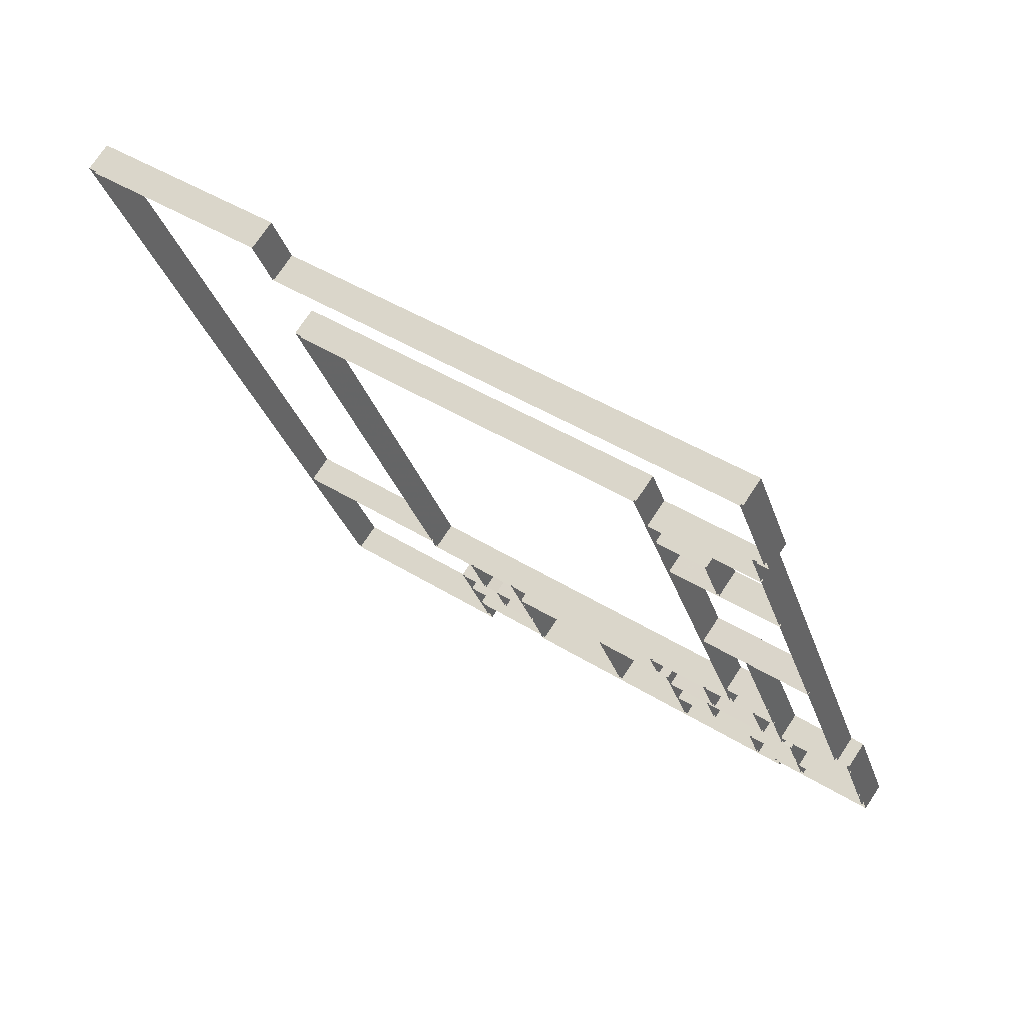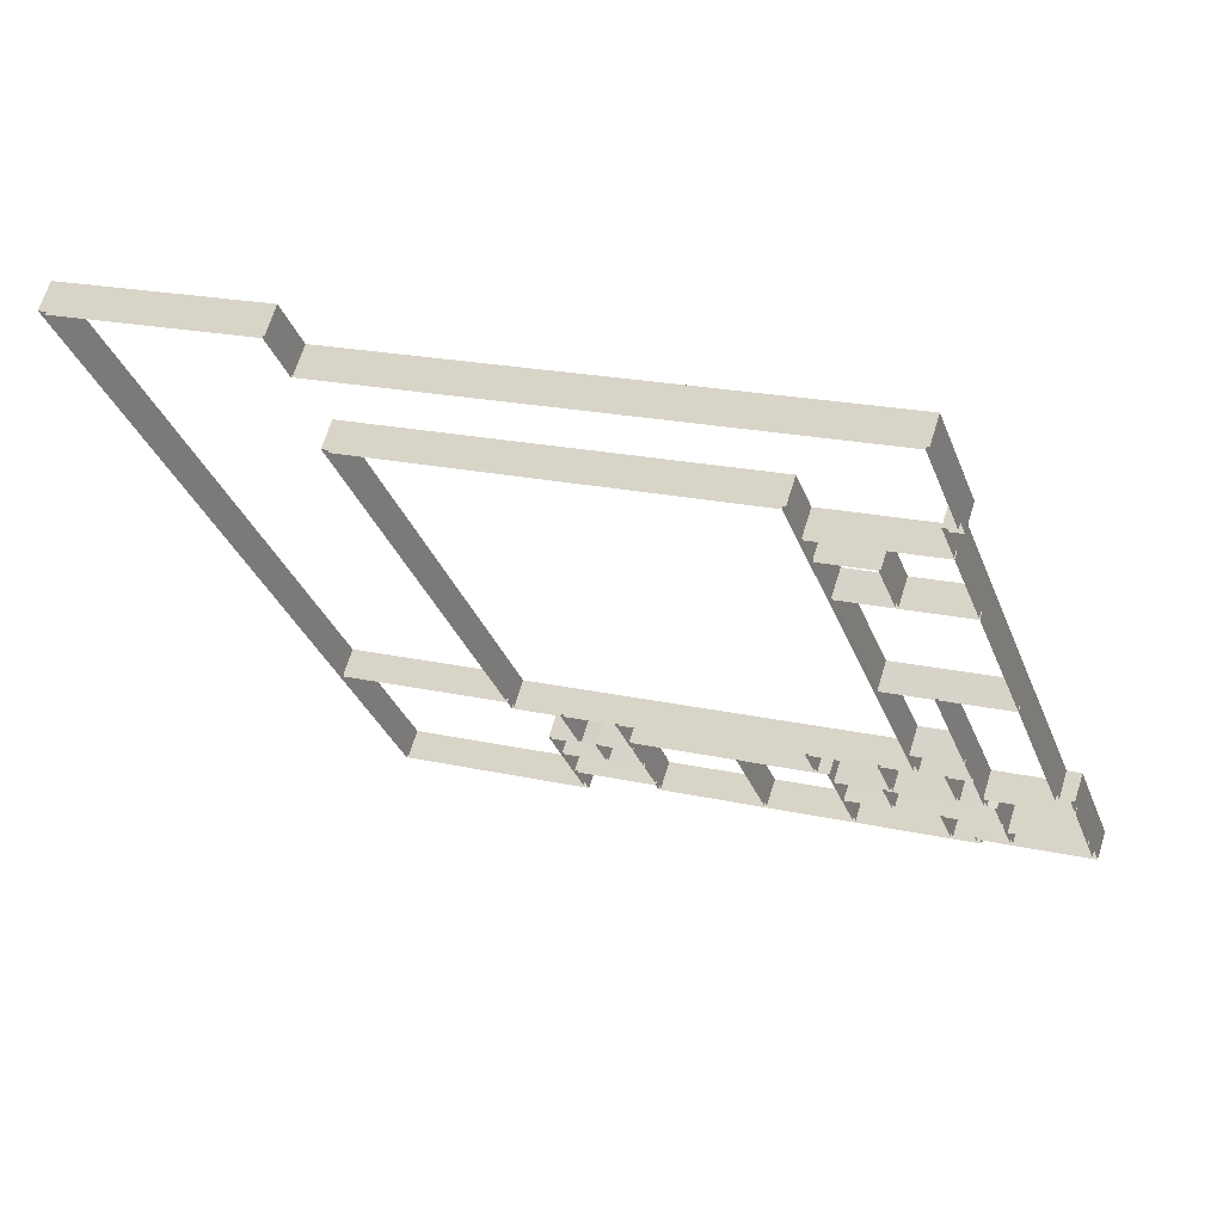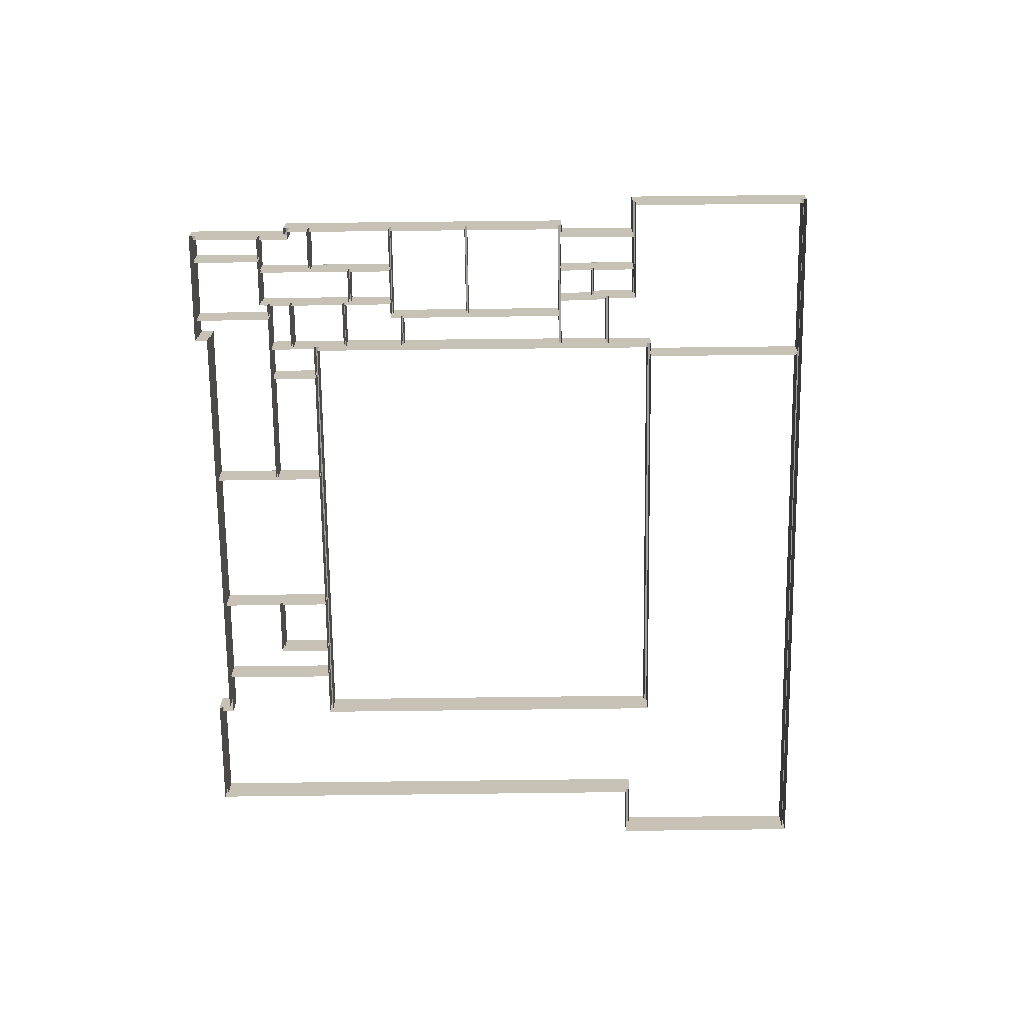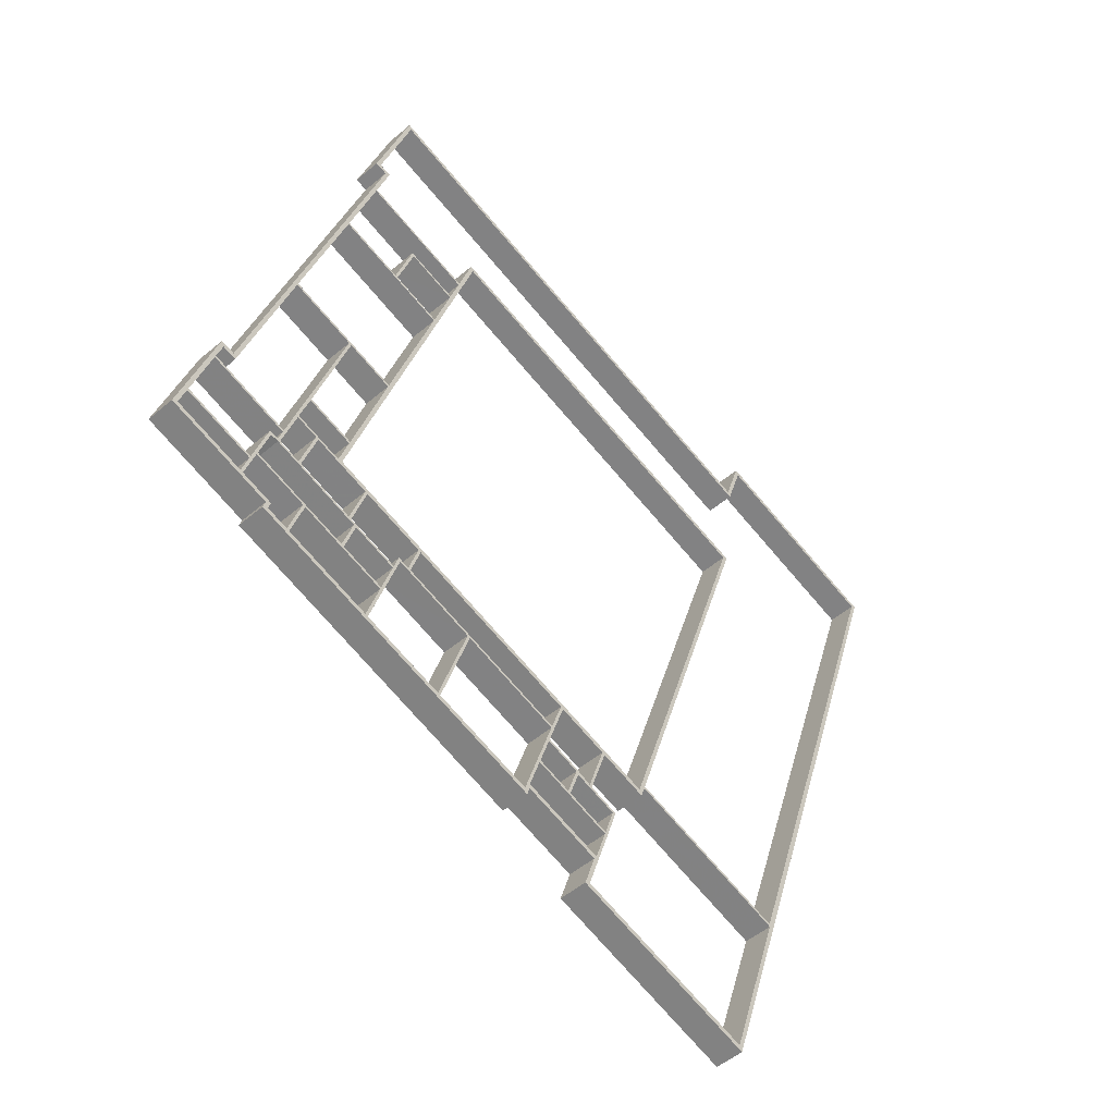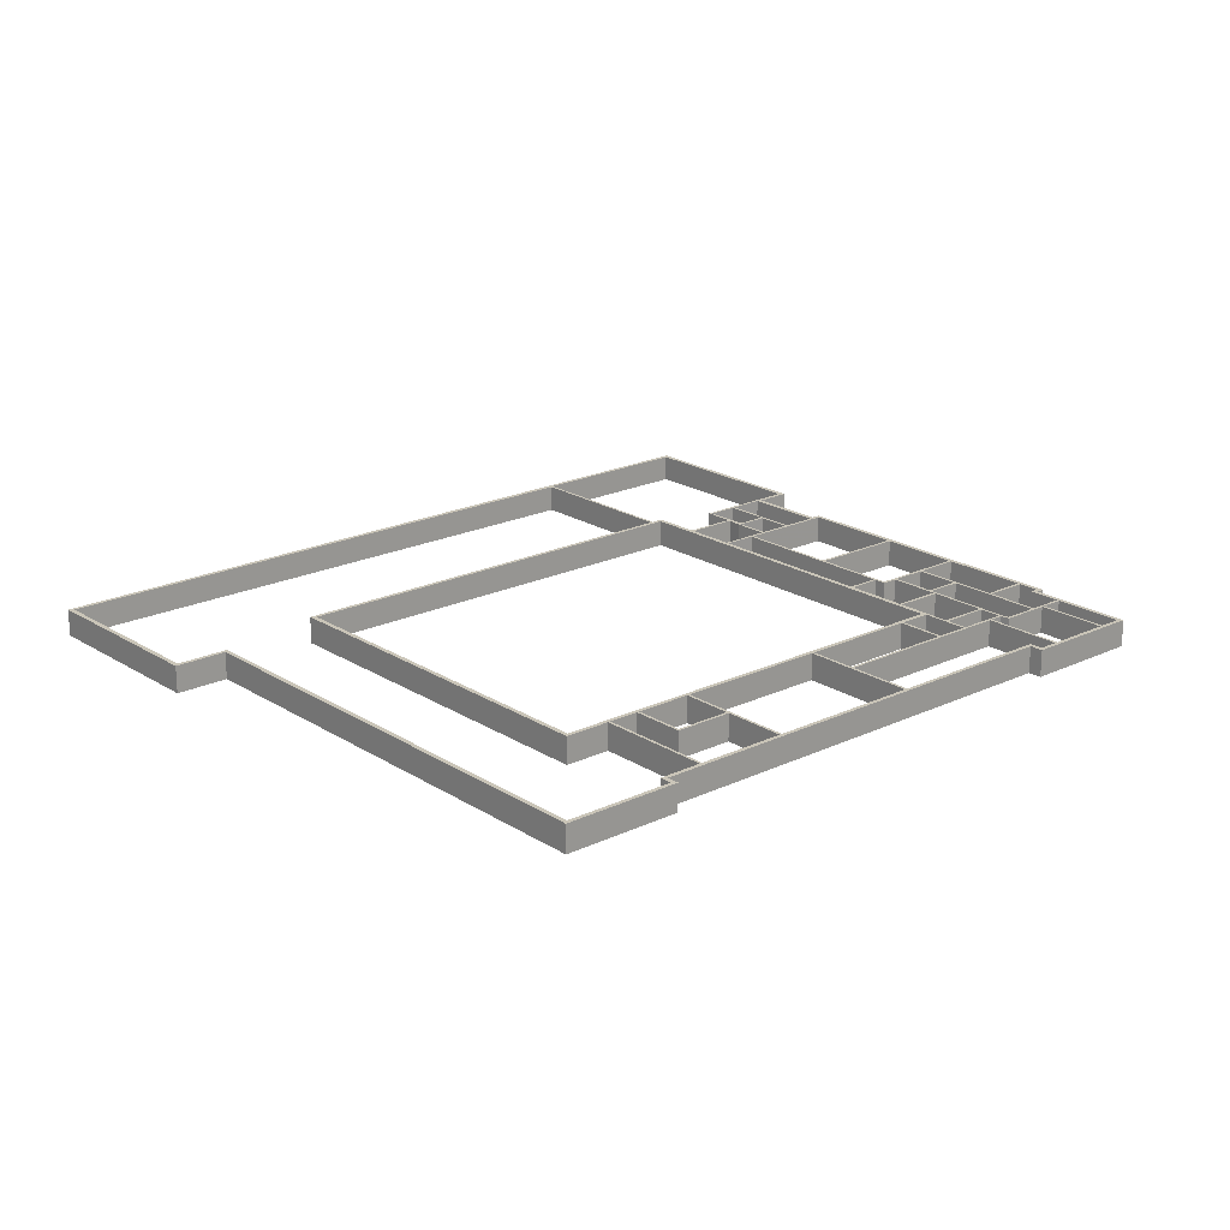
<metadata>
{"format":"obj","ext":"obj","renderer":"f3d","projection":"perspective","resolution":1024,"background":"white","views":[{"elev":72.7,"azim":33.2,"up":"+Z"},{"elev":66.2,"azim":17.0,"up":"+Z"},{"elev":-70.8,"azim":162.7,"up":"+Y"},{"elev":-49.9,"azim":133.2,"up":"+Z"},{"elev":20.5,"azim":31.0,"up":"+Y"}]}
</metadata>
<code>
v -9.675 2 27.99
v -9.548 2 28.24
v -5.859 2 16.99
v -6.112 2 17.12
v -6.112 0 17.12
v -9.675 0 27.99
v -17.94 2 25.29
v -18.19 2 25.42
v -17.94 0 25.29
v -14.38 2 14.41
v -14.51 2 14.16
v -14.38 0 14.41
v -13.97 2 -8.187
v -14.1 2 -8.439
v -15.21 2 -4.999
v -14.96 2 -5.128
v -14.96 0 -5.128
v -13.97 0 -8.187
v -7.719 2 -6.167
v -7.468 2 -6.296
v -7.719 0 -6.167
v -8.7 2 -3.114
v -8.57 2 -2.862
v -8.7 0 -3.114
v -38.19 2 -4.712
v -38.06 2 -4.46
v -37.79 2 -5.326
v -37.92 2 -5.577
v -37.92 0 -5.577
v -38.19 0 -4.712
v -50.05 2 -8.557
v -50.3 2 -8.429
v -50.05 0 -8.557
v -46.15 2 -20.62
v -46.28 2 -20.88
v -46.15 0 -20.62
v -32.99 2 -16.37
v -32.74 2 -16.5
v -32.99 0 -16.37
v -35.4 2 -8.929
v -35.15 2 -9.058
v -35.4 0 -8.929
v -33.27 2 -8.231
v -33.02 2 -8.359
v -33.27 0 -8.231
v -34.49 2 -4.482
v -34.36 2 -4.231
v -34.49 0 -4.482
v 1.318 2 -2.593
v 1.57 2 -2.722
v -3.843 2 -4.471
v -3.714 2 -4.219
v -3.714 0 -4.219
v 1.318 0 -2.593
v 0.7986 2 -0.9837
v 0.9275 2 -0.7321
v 0.7986 0 -0.9837
v -4.234 2 -2.602
v -4.485 2 -2.473
v -4.234 0 -2.602
v -7.529 2 -6.105
v -7.658 2 -6.357
v -8.761 2 -2.924
v -8.509 2 -3.052
v -8.509 0 -3.052
v -7.529 0 -6.105
v -6.002 2 -5.612
v -5.751 2 -5.741
v -6.002 0 -5.612
v -6.188 2 -5.018
v -5.938 2 -5.148
v -6.188 0 -5.018
v -3.904 2 -4.28
v -3.653 2 -4.409
v -3.904 0 -4.28
v -4.694 2 -1.812
v -4.565 2 -1.559
v -4.694 0 -1.812
v -17.06 2 -1.408
v -17.19 2 -1.658
v -18.07 2 1.033
v -17.82 2 0.9048
v -17.82 0 0.9048
v -17.06 0 -1.408
v -16.26 2 -1.157
v -16.39 2 -1.406
v -16.26 0 -1.157
v -15.9 2 -2.265
v -16.02 2 -2.518
v -15.9 0 -2.265
v -12.24 2 -1.066
v -11.99 2 -1.194
v -12.24 0 -1.066
v -13.36 2 2.344
v -13.23 2 2.595
v -13.36 0 2.344
v -29.52 2 -6.837
v -29.27 2 -6.963
v -31.99 2 -7.873
v -32.06 2 -7.687
v -32.06 0 -7.687
v -29.52 0 -6.837
v -30.7 2 -3.259
v -30.57 2 -3.007
v -30.7 0 -3.259
v -34.3 2 -4.421
v -34.55 2 -4.292
v -34.3 0 -4.421
v -33.08 2 -8.162
v -33.2 2 -8.438
v -33.08 0 -8.162
v -11.69 2 -3.876
v -11.82 2 -4.128
v -12.76 2 -1.236
v -12.51 2 -1.364
v -12.51 0 -1.364
v -11.69 0 -3.876
v -4.755 2 -1.621
v -4.503 2 -1.75
v -4.755 0 -1.621
v -5.554 2 0.8361
v -5.418 2 1.065
v -5.554 0 0.8361
v -6.113 2 0.73
v -6.163 2 0.924
v -6.113 0 0.73
v -33.61 2 -13.82
v -33.73 2 -14.07
v -34.67 2 -11.25
v -34.41 2 -11.37
v -34.41 0 -11.37
v -33.61 0 -13.82
v -27.82 2 -11.95
v -27.56 2 -12.07
v -27.82 0 -11.95
v -28.64 2 -9.455
v -28.51 2 -9.202
v -28.64 0 -9.455
v -14.32 2 14.22
v -14.57 2 14.35
v -10.82 2 15.59
v -10.95 2 15.33
v -10.95 0 15.33
v -14.32 0 14.22
v -11.62 2 5.853
v -11.74 2 5.6
v -11.62 0 5.853
v -8.242 2 6.964
v -7.991 2 6.836
v -8.242 0 6.964
v -13.91 2 -8.378
v -14.16 2 -8.249
v -14.16 0 -8.249
v -16.39 0 -1.398
v -22.25 2 -3.311
v -22.5 2 -3.183
v -22.25 0 -3.311
v -20.02 2 -10.14
v -20.15 2 -10.39
v -20.02 0 -10.14
v -17.25 2 -1.469
v -17 2 -1.597
v -29.86 2 -5.78
v -29.73 2 -5.529
v -29.73 0 -5.529
v -17.25 0 -1.469
v -18.01 2 0.8433
v -17.88 2 1.095
v -18.01 0 0.8433
v -30.51 2 -3.197
v -30.76 2 -3.069
v -30.51 0 -3.197
v -19.37 2 29.69
v -19.5 2 29.44
v -20.33 2 32
v -20.08 2 31.87
v -20.08 0 31.87
v -19.37 0 29.69
v -15.57 2 30.92
v -15.69 2 30.67
v -15.57 0 30.92
v -14.2 2 26.72
v -14.33 2 26.47
v -14.2 0 26.72
v -9.737 2 28.18
v -9.485 2 28.05
v -9.737 0 28.18
v -11.82 2 34.56
v -11.69 2 34.81
v -11.82 0 34.56
v -12.01 2 38.15
v -11.76 2 38.02
v -12.63 2 37.73
v -12.89 2 37.86
v -12.89 0 37.86
v -12.01 0 38.15
v -14.55 2 45.96
v -14.42 2 46.21
v -14.55 0 45.96
v -49.33 2 34.65
v -49.2 2 34.9
v -49.33 0 34.65
v -50.55 2 38.41
v -50.43 2 38.66
v -50.55 0 38.41
v -63.85 2 34.08
v -64.1 2 34.21
v -63.85 0 34.08
v -50.04 2 -8.344
v -50.16 2 -8.596
v -50.04 0 -8.344
v -38.25 2 -4.522
v -38 2 -4.65
v -38.25 0 -4.522
v -48.35 2 26.54
v -48.1 2 26.41
v -48.35 0 26.54
v -21.21 2 35.36
v -21.34 2 35.11
v -21.21 0 35.36
v -20.14 2 32.06
v -20.26 2 31.81
v -20.14 0 32.06
v -11.88 2 34.75
v -11.62 2 34.62
v -11.88 0 34.75
v -29.45 2 -7.027
v -29.33 2 -6.774
v -28.45 2 -9.391
v -28.7 2 -9.265
v -28.7 0 -9.265
v -29.45 0 -7.027
v -31.9 2 -7.845
v -32.16 2 -7.719
v -31.9 0 -7.845
v -31.15 2 -10.09
v -31.28 2 -10.34
v -31.15 0 -10.09
v -12.7 2 -1.418
v -12.57 2 -1.165
v -11.63 2 -4.067
v -11.88 2 -3.937
v -11.88 0 -3.937
v -12.7 0 -1.418
v -15.83 2 -2.455
v -16.09 2 -2.328
v -15.83 0 -2.455
v -15.02 2 -4.938
v -15.15 2 -5.189
v -15.02 0 -4.938
v -32.05 2 -8.041
v -31.92 2 -7.79
v -31.09 2 -10.28
v -31.34 2 -10.15
v -31.34 0 -10.15
v -32.05 0 -8.041
v -35.16 0 -9.059
v -34.48 2 -11.18
v -34.61 2 -11.43
v -34.48 0 -11.18
v -6.063 2 0.9416
v -6.199 2 0.715
v -6.633 2 2.032
v -6.38 2 1.903
v -6.38 0 1.903
v -6.063 0 0.9416
v -5.415 0 1.054
v -4.292 2 -2.411
v -4.421 2 -2.663
v -4.292 0 -2.411
v 0.7374 2 -0.7933
v 0.9886 2 -0.9226
v 0.7374 0 -0.7933
v -0.7088 2 3.742
v -0.5794 2 3.994
v -0.7088 0 3.742
v -10.76 2 15.39
v -11.01 2 15.52
v -5.921 2 17.18
v -6.05 2 16.93
v -6.05 0 16.93
v -10.76 0 15.39
v -6.442 2 2.093
v -6.571 2 1.842
v -6.442 0 2.093
v -0.7701 2 3.932
v -0.5181 2 3.804
v -0.7701 0 3.932
v -1.211 2 5.293
v -1.082 2 5.542
v -1.211 0 5.293
v -2.183 2 4.993
v -2.054 2 5.242
v -2.183 0 4.993
v -6.263 2 0.891
v -6.012 2 0.763
v -7.939 2 0.1315
v -7.811 2 0.3838
v -7.811 0 0.3838
v -6.263 0 0.891
v -7.369 2 4.306
v -7.24 2 4.559
v -7.369 0 4.306
v -8.928 2 3.793
v -9.18 2 3.92
v -8.928 0 3.793
v -12.05 2 -1.004
v -12.18 2 -1.256
v -13.42 2 2.533
v -13.17 2 2.405
v -13.17 0 2.405
v -12.05 0 -1.004
v -8.002 2 0.3216
v -7.749 2 0.1938
v -8.002 0 0.3216
v -9.118 2 3.73
v -8.99 2 3.983
v -9.118 0 3.73
v -20.21 2 -10.2
v -19.96 2 -10.33
v -27.55 2 -12.78
v -27.42 2 -12.53
v -27.42 0 -12.53
v -20.21 0 -10.2
v -22.44 2 -3.373
v -22.31 2 -3.121
v -22.44 0 -3.373
v -29.67 2 -5.718
v -29.92 2 -5.59
v -29.67 0 -5.718
v -19.31 2 29.5
v -19.56 2 29.63
v -15.7 0 30.68
v -19.31 0 29.5
v -18 2 25.48
v -18.13 2 25.23
v -18 0 25.48
v -14.39 2 26.66
v -14.14 2 26.53
v -14.39 0 26.66
v -8.18 2 6.773
v -8.053 2 7.026
v -7.178 2 4.369
v -7.431 2 4.496
v -7.431 0 4.496
v -8.18 0 6.773
v -11.55 2 5.663
v -11.81 2 5.79
v -11.55 0 5.663
v -10.8 2 3.386
v -10.93 2 3.133
v -10.8 0 3.386
v -37.73 2 -5.167
v -37.86 2 -5.419
v -48.22 2 26.43
v -47.97 2 26.3
v -47.97 0 26.3
v -37.73 0 -5.167
v -11.14 2 3.434
v -10.88 2 3.306
v -11.14 0 3.434
v -21.39 2 34.95
v -21.27 2 35.2
v -21.39 0 34.95
v -14.5 2 46.13
v -14.37 2 46.38
v -11.62 2 37.91
v -11.87 2 38.04
v -14.37 0 46.38
v -11.62 0 37.91
v -49.27 2 34.8
v -49.15 2 35.06
v -49.15 0 35.06
v -50.5 2 38.58
v -50.37 2 38.83
v -50.37 0 38.83
v -63.99 2 34.19
v -64.24 2 34.32
v -64.24 0 34.32
v -46.2 2 -20.79
v -46.33 2 -21.05
v -46.33 0 -21.05
v -32.85 2 -16.48
v -32.6 2 -16.61
v -32.6 0 -16.61
v -33.66 2 -13.99
v -33.41 2 -14.12
v -33.41 0 -14.12
v -27.68 2 -12.06
v -27.81 2 -12.31
v -27.81 0 -12.31
v -27.47 2 -12.7
v -27.6 2 -12.95
v -27.6 0 -12.95
v -5.861 2 -5.719
v -5.609 2 -5.848
v -5.609 0 -5.848
v -6.052 2 -5.127
v -5.801 2 -5.256
v -5.801 0 -5.256
v 1.46 2 -2.7
v 1.711 2 -2.829
v 1.711 0 -2.829
v -1.16 2 5.461
v -1.03 2 5.714
v -1.03 0 5.714
v -2.127 2 5.148
v -1.998 2 5.4
v -1.998 0 5.4
v -12.75 2 37.75
v -12.5 2 37.62
v -12.5 0 37.62
f 1 2 3 4
f 5 6 1 4
f 7 8 2 1
f 6 9 7 1
f 10 11 8 7
f 9 12 10 7
f 4 3 11 10
f 12 5 4 10
f 13 14 15 16
f 17 18 13 16
f 19 20 14 13
f 18 21 19 13
f 22 23 20 19
f 21 24 22 19
f 16 15 23 22
f 24 17 16 22
f 25 26 27 28
f 29 30 25 28
f 31 32 26 25
f 30 33 31 25
f 34 35 32 31
f 33 36 34 31
f 37 38 35 34
f 36 39 37 34
f 40 41 38 37
f 39 42 40 37
f 43 44 41 40
f 42 45 43 40
f 46 47 44 43
f 45 48 46 43
f 28 27 47 46
f 48 29 28 46
f 49 50 51 52
f 53 54 49 52
f 55 56 50 49
f 54 57 55 49
f 58 59 56 55
f 57 60 58 55
f 52 51 59 58
f 60 53 52 58
f 61 62 63 64
f 65 66 61 64
f 67 68 62 61
f 66 69 67 61
f 70 71 68 67
f 69 72 70 67
f 73 74 71 70
f 72 75 73 70
f 76 77 74 73
f 75 78 76 73
f 64 63 77 76
f 78 65 64 76
f 79 80 81 82
f 83 84 79 82
f 85 86 80 79
f 84 87 85 79
f 88 89 86 85
f 87 90 88 85
f 91 92 89 88
f 90 93 91 88
f 94 95 92 91
f 93 96 94 91
f 82 81 95 94
f 96 83 82 94
f 97 98 99 100
f 101 102 97 100
f 103 104 98 97
f 102 105 103 97
f 106 107 104 103
f 105 108 106 103
f 109 110 107 106
f 108 111 109 106
f 100 99 110 109
f 111 101 100 109
f 112 113 114 115
f 116 117 112 115
f 118 119 113 112
f 117 120 118 112
f 121 122 119 118
f 120 123 121 118
f 124 125 122 121
f 123 126 124 121
f 115 114 125 124
f 126 116 115 124
f 127 128 129 130
f 131 132 127 130
f 133 134 128 127
f 132 135 133 127
f 136 137 134 133
f 135 138 136 133
f 130 129 137 136
f 138 131 130 136
f 139 140 141 142
f 143 144 139 142
f 145 146 140 139
f 144 147 145 139
f 148 149 146 145
f 147 150 148 145
f 142 141 149 148
f 150 143 142 148
f 86 85 151 152
f 153 154 86 152
f 155 156 85 86
f 154 157 155 86
f 158 159 156 155
f 157 160 158 155
f 152 151 159 158
f 160 153 152 158
f 161 162 163 164
f 165 166 161 164
f 167 168 162 161
f 166 169 167 161
f 170 171 168 167
f 169 172 170 167
f 164 163 171 170
f 172 165 164 170
f 173 174 175 176
f 177 178 173 176
f 179 180 174 173
f 178 181 179 173
f 182 183 180 179
f 181 184 182 179
f 185 186 183 182
f 184 187 185 182
f 188 189 186 185
f 187 190 188 185
f 176 175 189 188
f 190 177 176 188
f 191 192 193 194
f 195 196 191 194
f 197 198 192 191
f 196 199 197 191
f 200 201 198 197
f 199 202 200 197
f 203 204 201 200
f 202 205 203 200
f 206 207 204 203
f 205 208 206 203
f 209 210 207 206
f 208 211 209 206
f 212 213 210 209
f 211 214 212 209
f 215 216 213 212
f 214 217 215 212
f 218 219 216 215
f 217 220 218 215
f 221 222 219 218
f 220 223 221 218
f 224 225 222 221
f 223 226 224 221
f 194 193 225 224
f 226 195 194 224
f 227 228 229 230
f 231 232 227 230
f 233 234 228 227
f 232 235 233 227
f 236 237 234 233
f 235 238 236 233
f 230 229 237 236
f 238 231 230 236
f 239 240 241 242
f 243 244 239 242
f 245 246 240 239
f 244 247 245 239
f 248 249 246 245
f 247 250 248 245
f 242 241 249 248
f 250 243 242 248
f 251 252 253 254
f 255 256 251 254
f 41 40 252 251
f 256 257 41 251
f 258 259 40 41
f 257 260 258 41
f 254 253 259 258
f 260 255 254 258
f 261 262 263 264
f 265 266 261 264
f 122 121 262 261
f 266 267 122 261
f 268 269 121 122
f 267 270 268 122
f 271 272 269 268
f 270 273 271 268
f 274 275 272 271
f 273 276 274 271
f 264 263 275 274
f 276 265 264 274
f 277 278 279 280
f 281 282 277 280
f 283 284 278 277
f 282 285 283 277
f 286 287 284 283
f 285 288 286 283
f 289 290 287 286
f 288 291 289 286
f 292 293 290 289
f 291 294 292 289
f 280 279 293 292
f 294 281 280 292
f 295 296 297 298
f 299 300 295 298
f 301 302 296 295
f 300 303 301 295
f 304 305 302 301
f 303 306 304 301
f 298 297 305 304
f 306 299 298 304
f 307 308 309 310
f 311 312 307 310
f 313 314 308 307
f 312 315 313 307
f 316 317 314 313
f 315 318 316 313
f 310 309 317 316
f 318 311 310 316
f 319 320 321 322
f 323 324 319 322
f 325 326 320 319
f 324 327 325 319
f 328 329 326 325
f 327 330 328 325
f 322 321 329 328
f 330 323 322 328
f 331 332 179 180
f 333 334 331 180
f 335 336 332 331
f 334 337 335 331
f 338 339 336 335
f 337 340 338 335
f 180 179 339 338
f 340 333 180 338
f 341 342 343 344
f 345 346 341 344
f 347 348 342 341
f 346 349 347 341
f 350 351 348 347
f 349 352 350 347
f 344 343 351 350
f 352 345 344 350
f 353 354 355 356
f 357 358 353 356
f 359 360 354 353
f 358 361 359 353
f 362 363 360 359
f 361 364 362 359
f 356 355 363 362
f 364 357 356 362
f 365 366 367 368
f 367 366 369 370
f 371 372 366 365
f 366 372 373 369
f 374 375 372 371
f 372 375 376 373
f 377 378 375 374
f 375 378 379 376
f 380 381 378 377
f 378 381 382 379
f 383 384 381 380
f 381 384 385 382
f 386 387 384 383
f 384 387 388 385
f 389 390 387 386
f 387 390 391 388
f 392 393 390 389
f 390 393 394 391
f 395 396 393 392
f 393 396 397 394
f 398 399 396 395
f 396 399 400 397
f 401 402 399 398
f 399 402 403 400
f 404 405 402 401
f 402 405 406 403
f 407 408 405 404
f 405 408 409 406
f 410 411 408 407
f 408 411 412 409
f 368 367 411 410
f 411 367 370 412

</code>
